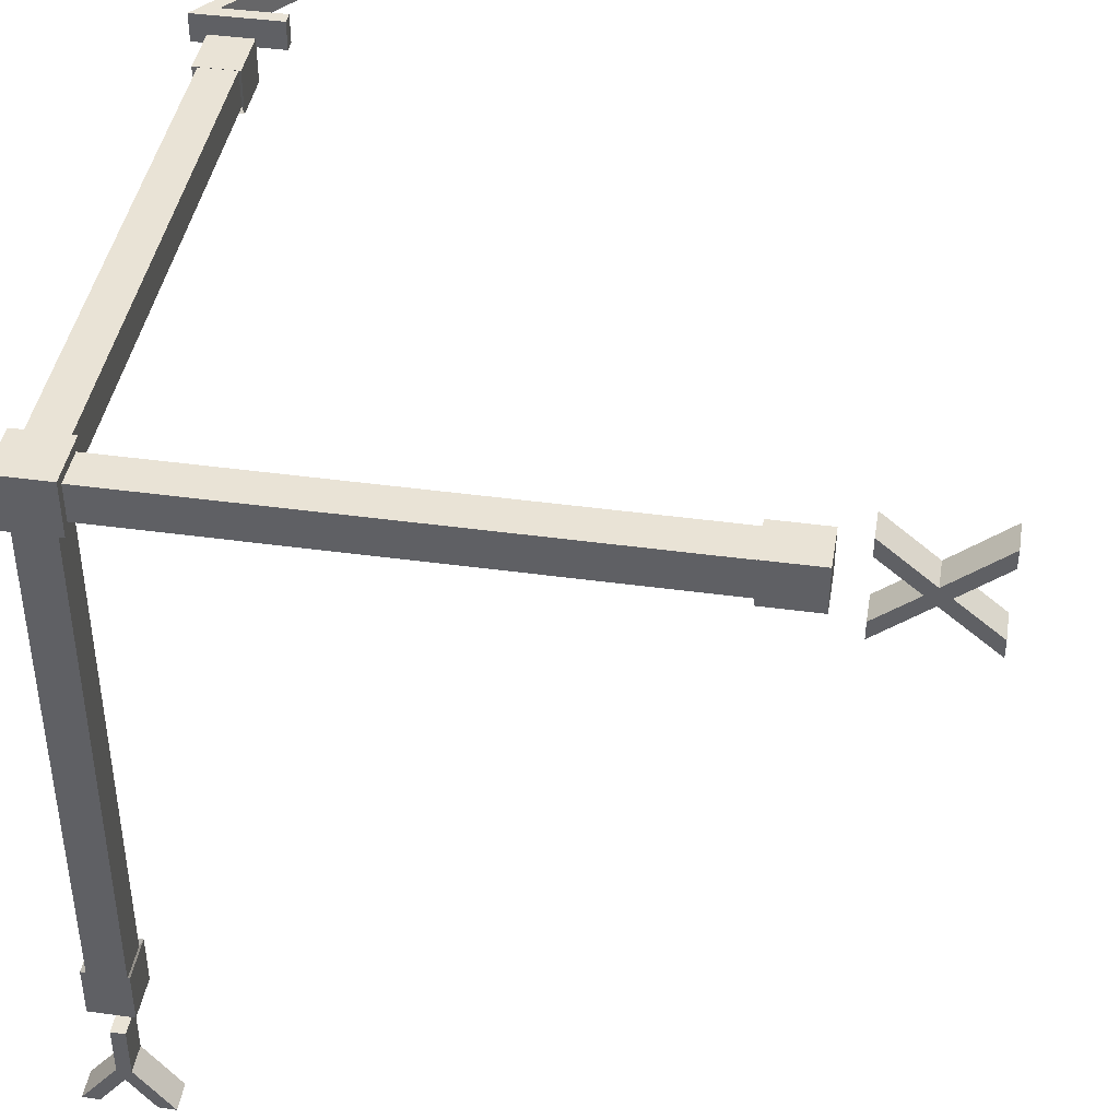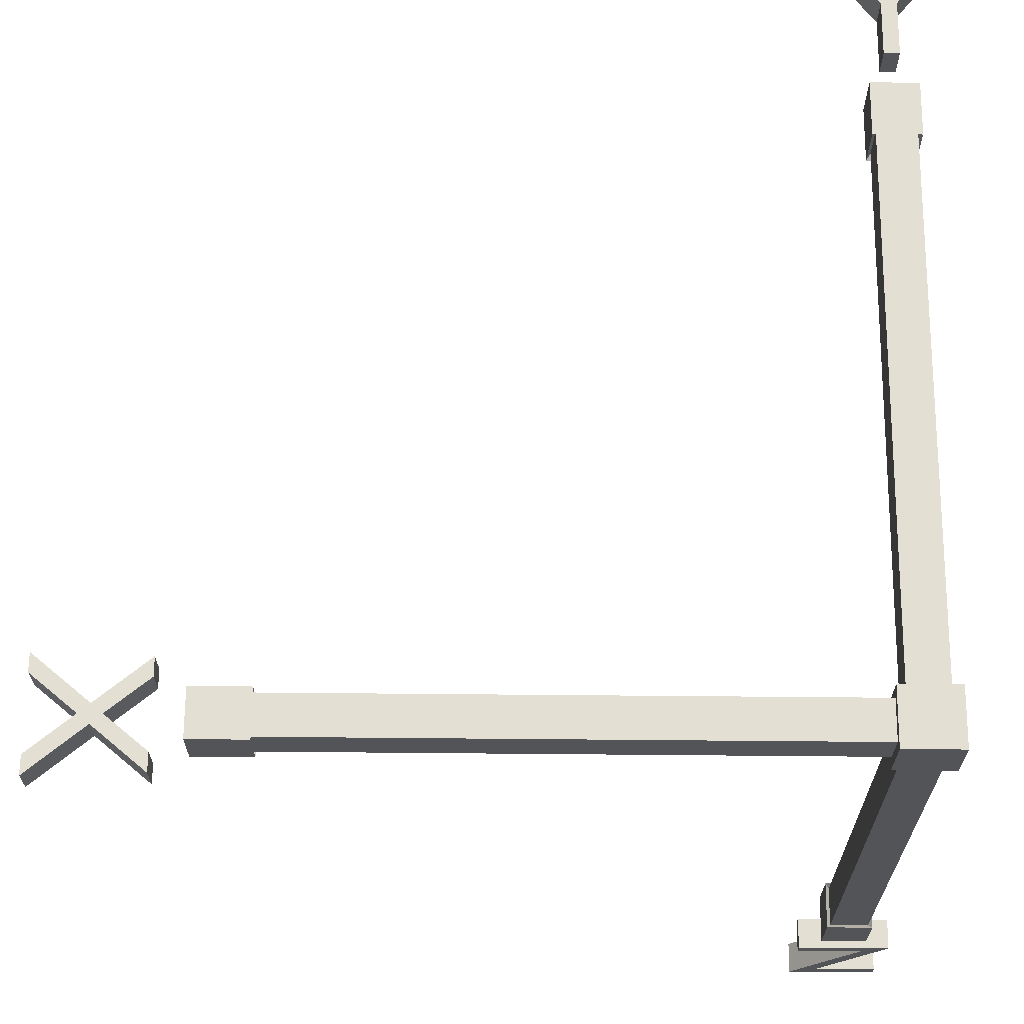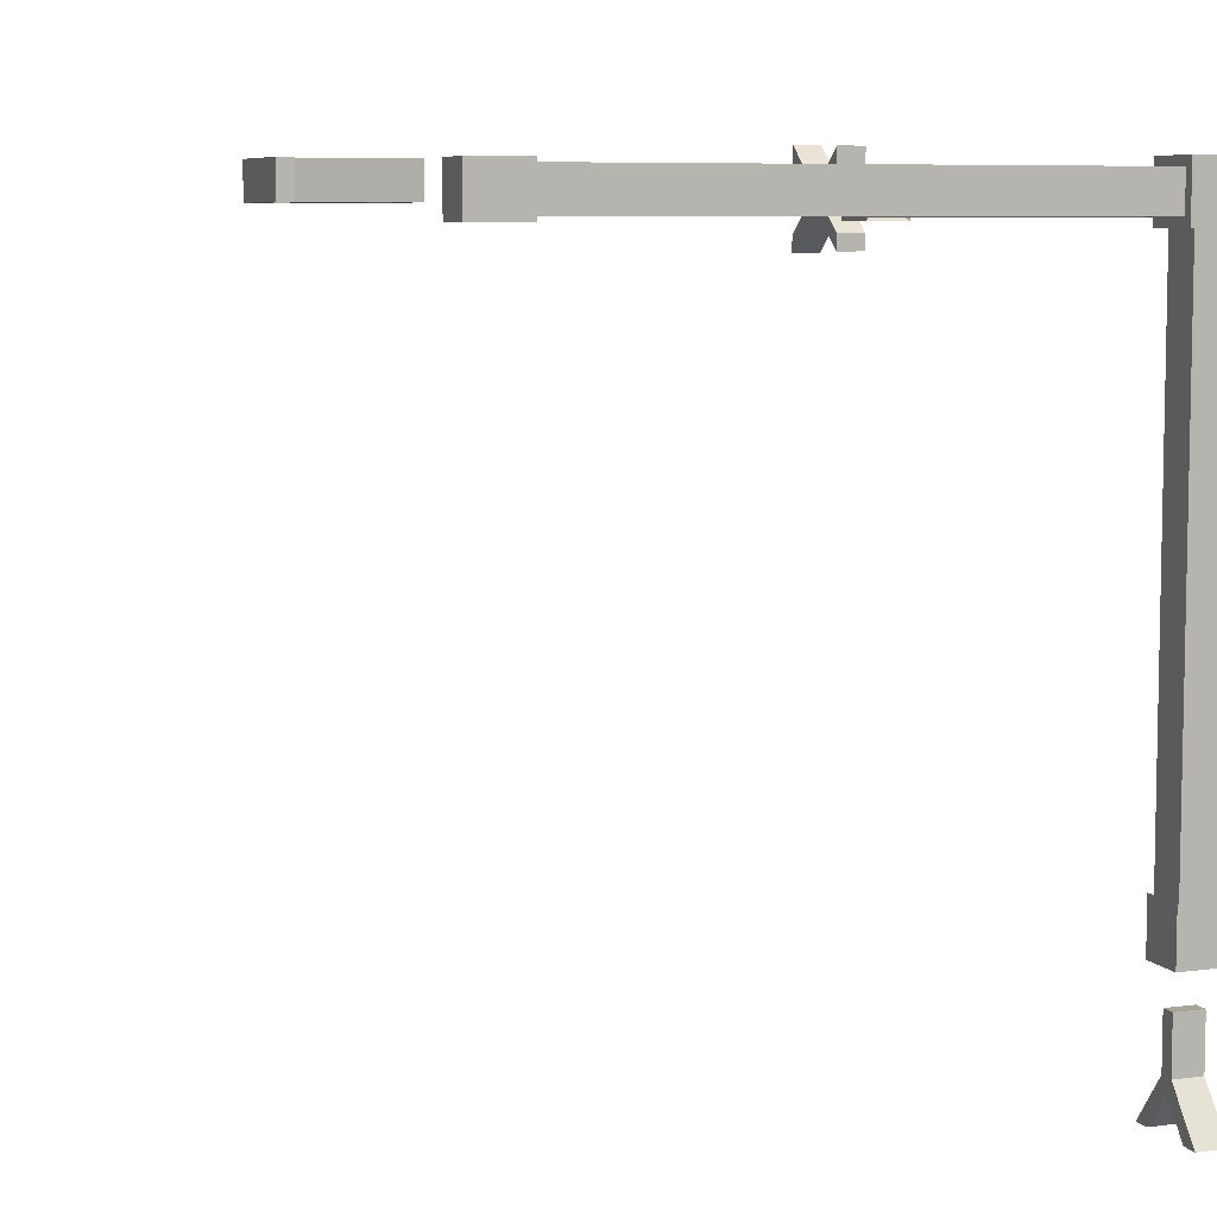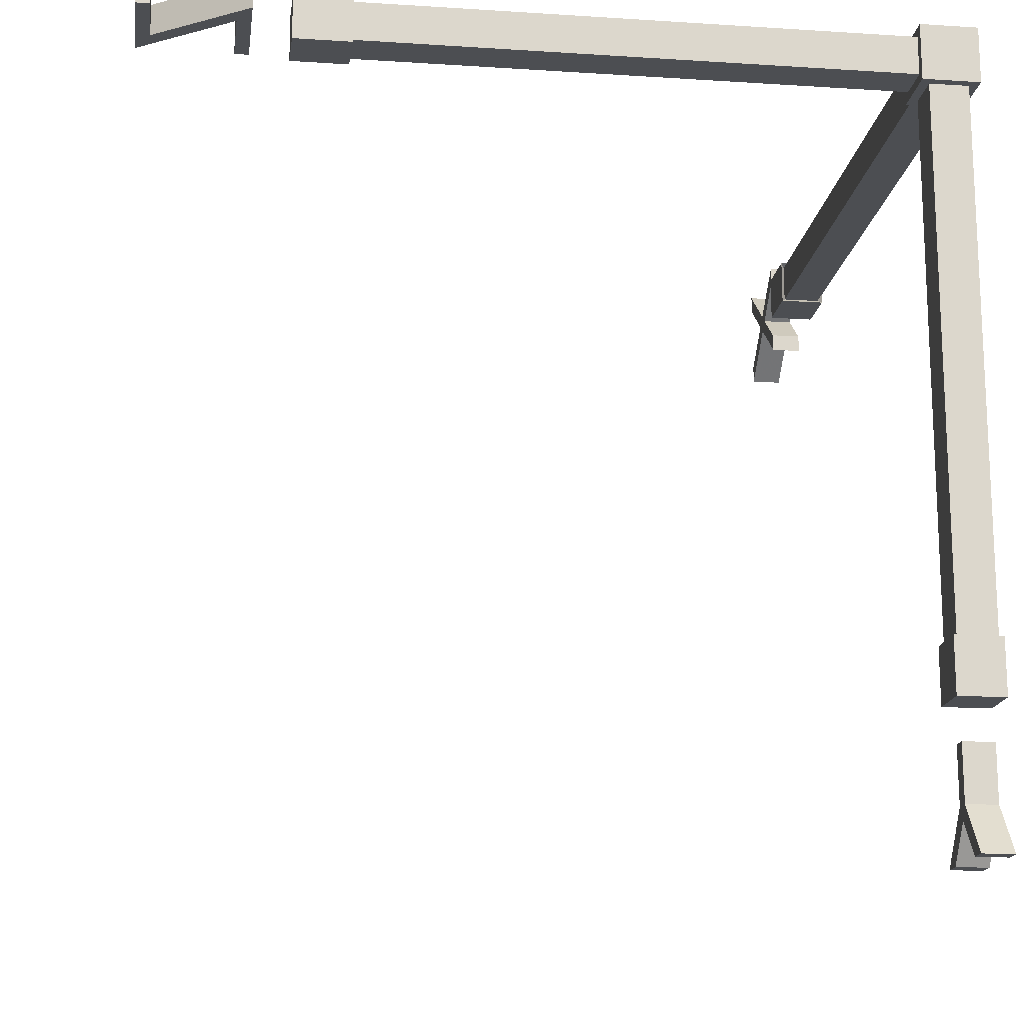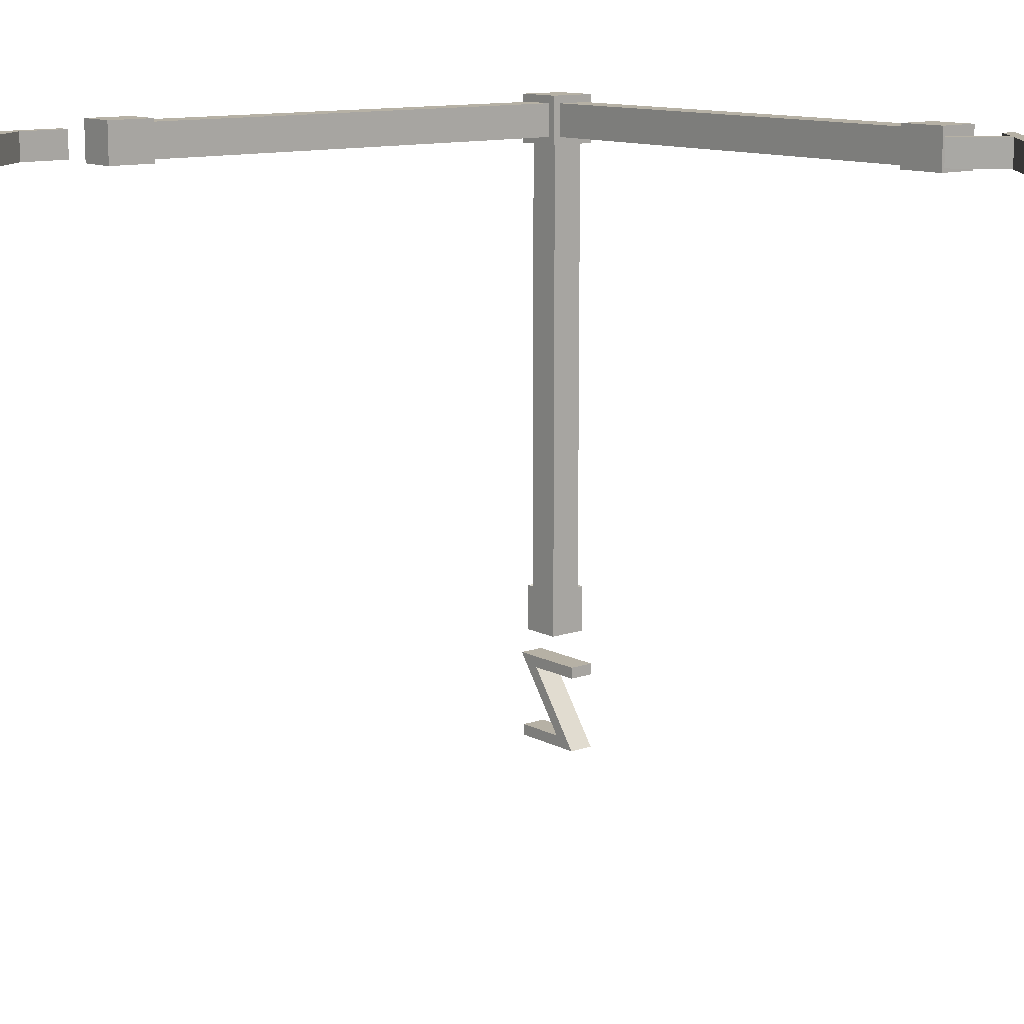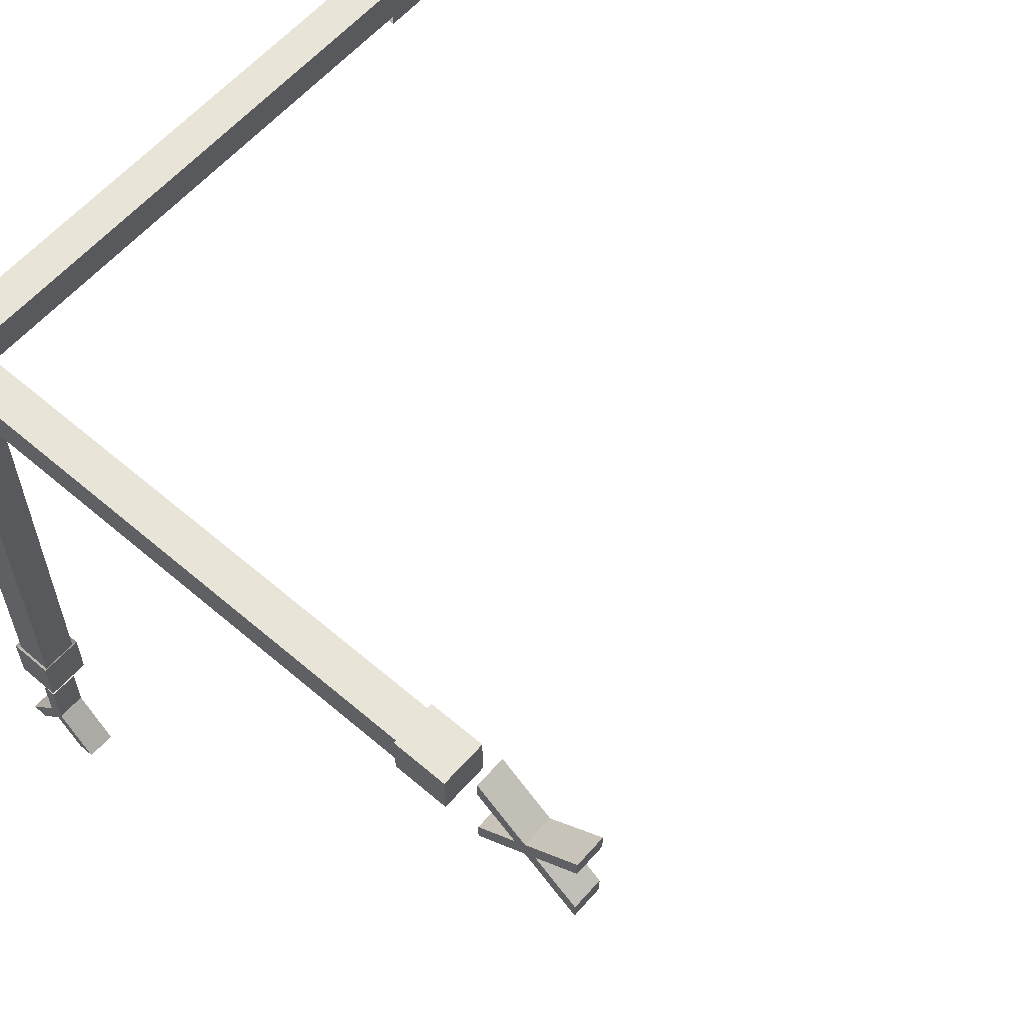
<metadata>
{"format":"obj","ext":"obj","renderer":"f3d","projection":"perspective","resolution":1024,"background":"white","views":[{"elev":42.0,"azim":9.4,"up":"+Y"},{"elev":66.4,"azim":-179.5,"up":"+Z"},{"elev":7.1,"azim":-110.8,"up":"+Y"},{"elev":-16.6,"azim":-97.6,"up":"+Y"},{"elev":12.0,"azim":50.8,"up":"+Z"},{"elev":60.2,"azim":41.2,"up":"+Y"}]}
</metadata>
<code>
o Cube
v -0.1839 0.1839 0.1839
v -0.1839 0.1839 -0.1839
v -0.1839 -0.1839 0.1839
v -0.1839 -0.1839 -0.1839
v 0.1839 0.1839 0.1839
v 0.1839 0.1839 -0.1839
v 0.1839 -0.1839 0.1839
v 0.1839 -0.1839 -0.1839
v -0.1256 -0.1839 0.1256
v -0.1256 -0.1839 -0.1256
v 0.1256 -0.1839 -0.1256
v 0.1256 -0.1839 0.1256
v 0.1839 -0.1256 0.1256
v 0.1839 -0.1256 -0.1256
v 0.1839 0.1256 -0.1256
v 0.1839 0.1256 0.1256
v 0.1256 -0.1256 -0.1839
v -0.1256 -0.1256 -0.1839
v -0.1256 0.1256 -0.1839
v 0.1256 0.1256 -0.1839
v -0.1256 -0.1839 -0.1256
v -0.1256 -0.1839 0.1256
v 0.1256 -0.1839 0.1256
v 0.1256 -0.1839 -0.1256
v 0.1839 -0.1256 -0.1256
v 0.1839 -0.1256 0.1256
v 0.1839 0.1256 0.1256
v 0.1839 0.1256 -0.1256
v -0.1256 -0.1256 -0.1839
v 0.1256 -0.1256 -0.1839
v 0.1256 0.1256 -0.1839
v -0.1256 0.1256 -0.1839
v -0.1256 -0.1839 -0.1256
v -0.1256 -0.1839 0.1256
v 0.1256 -0.1839 0.1256
v 0.1256 -0.1839 -0.1256
v 0.1839 -0.1256 -0.1256
v 0.1839 -0.1256 0.1256
v 0.1839 0.1256 0.1256
v 0.1839 0.1256 -0.1256
v -0.1256 -0.1256 -0.1839
v 0.1256 -0.1256 -0.1839
v 0.1256 0.1256 -0.1839
v -0.1256 0.1256 -0.1839
v -0.1256 -0.1839 -0.1256
v -0.1256 -0.1839 0.1256
v 0.1256 -0.1839 0.1256
v 0.1256 -0.1839 -0.1256
v 0.1839 -0.1256 -0.1256
v 0.1839 -0.1256 0.1256
v 0.1839 0.1256 0.1256
v 0.1839 0.1256 -0.1256
v -0.1256 -0.1256 -0.1839
v 0.1256 -0.1256 -0.1839
v 0.1256 0.1256 -0.1839
v -0.1256 0.1256 -0.1839
v 3.684 -0.1256 -0.1256
v 3.684 -0.1256 0.1256
v 3.684 0.1256 0.1256
v 3.684 0.1256 -0.1256
v -0.1256 -3.684 -0.1256
v -0.1256 -3.684 0.1256
v 0.1256 -3.684 0.1256
v 0.1256 -3.684 -0.1256
v -0.1256 -0.1256 -3.684
v 0.1256 -0.1256 -3.684
v 0.1256 0.1256 -3.684
v -0.1256 0.1256 -3.684
v -0.1507 0.1507 -3.648
v 0.1507 0.1507 -3.648
v 0.1507 -0.1507 -3.648
v -0.1507 -0.1507 -3.648
v -0.1507 -3.648 -0.1507
v -0.1507 -3.648 0.1507
v 0.1507 -3.648 0.1507
v 0.1507 -3.648 -0.1507
v -0.1507 -4.008 -0.1507
v -0.1507 -4.008 0.1507
v 0.1507 -4.008 0.1507
v 0.1507 -4.008 -0.1507
v 3.648 -0.1507 -0.1507
v 3.648 -0.1507 0.1507
v 3.648 0.1507 0.1507
v 3.648 0.1507 -0.1507
v 4.008 -0.1507 -0.1507
v 4.008 -0.1507 0.1507
v 4.008 0.1507 0.1507
v 4.008 0.1507 -0.1507
v -0.1507 -0.1507 -4.008
v 0.1507 -0.1507 -4.008
v 0.1507 0.1507 -4.008
v -0.1507 0.1507 -4.008
v 4.878 -0.3582 -0.1
v 4.878 -0.2402 -0.1
v 4.596 -0.008162 -0.1
v 4.878 0.2268 -0.1
v 4.878 0.3458 -0.1
v 4.525 0.05184 -0.1
v 4.196 0.3248 -0.1
v 4.196 0.2058 -0.1
v 4.456 -0.008162 -0.1
v 4.196 -0.2212 -0.1
v 4.196 -0.3392 -0.1
v 4.525 -0.06716 -0.1
v 4.878 -0.3582 0.1
v 4.878 -0.2402 0.1
v 4.596 -0.008162 0.1
v 4.878 0.2268 0.1
v 4.878 0.3458 0.1
v 4.525 0.05184 0.1
v 4.196 0.3248 0.1
v 4.196 0.2058 0.1
v 4.456 -0.008162 0.1
v 4.196 -0.2212 0.1
v 4.196 -0.3392 0.1
v 4.525 -0.06716 0.1
v 4.878 -0.3582 0.1
v 4.878 -0.3582 -0.1
v 4.878 -0.2402 0.1
v 4.878 -0.2402 -0.1
v 4.596 -0.008162 0.1
v 4.596 -0.008162 -0.1
v 4.878 0.2268 0.1
v 4.878 0.2268 -0.1
v 4.878 0.3458 0.1
v 4.878 0.3458 -0.1
v 4.525 0.05184 0.1
v 4.525 0.05184 -0.1
v 4.196 0.3248 0.1
v 4.196 0.3248 -0.1
v 4.196 0.2058 0.1
v 4.196 0.2058 -0.1
v 4.456 -0.008162 0.1
v 4.456 -0.008162 -0.1
v 4.196 -0.2212 0.1
v 4.196 -0.2212 -0.1
v 4.196 -0.3392 0.1
v 4.196 -0.3392 -0.1
v 4.525 -0.06716 0.1
v 4.525 -0.06716 -0.1
v 0.301 -4.93 -0.1021
v 0.048 -4.608 -0.1021
v 0.048 -4.248 -0.1021
v -0.05 -4.248 -0.1021
v -0.05 -4.609 -0.1021
v -0.303 -4.93 -0.1021
v -0.185 -4.93 -0.1021
v -0.002003 -4.695 -0.1021
v 0.183 -4.93 -0.1021
v 0.301 -4.93 0.09787
v 0.048 -4.608 0.09787
v 0.048 -4.248 0.09787
v -0.05 -4.248 0.09787
v -0.05 -4.609 0.09787
v -0.303 -4.93 0.09787
v -0.185 -4.93 0.09787
v -0.002003 -4.695 0.09787
v 0.183 -4.93 0.09787
v 0.301 -4.93 0.09787
v 0.301 -4.93 -0.1021
v 0.048 -4.608 0.09787
v 0.048 -4.608 -0.1021
v 0.048 -4.248 0.09787
v 0.048 -4.248 -0.1021
v -0.05 -4.248 0.09787
v -0.05 -4.248 -0.1021
v -0.05 -4.609 0.09787
v -0.05 -4.609 -0.1021
v -0.303 -4.93 0.09787
v -0.303 -4.93 -0.1021
v -0.185 -4.93 0.09787
v -0.185 -4.93 -0.1021
v -0.002003 -4.695 0.09787
v -0.002003 -4.695 -0.1021
v 0.183 -4.93 0.09787
v 0.183 -4.93 -0.1021
v -0.3094 0.1371 -4.93
v 0.2786 0.1371 -4.93
v -0.1554 0.1371 -4.336
v 0.2786 0.1371 -4.336
v 0.2786 0.1371 -4.248
v -0.3364 0.1371 -4.248
v 0.09762 0.1371 -4.842
v -0.3094 0.1371 -4.842
v -0.3094 -0.06287 -4.93
v 0.2786 -0.06287 -4.93
v -0.1554 -0.06287 -4.336
v 0.2786 -0.06287 -4.336
v 0.2786 -0.06287 -4.248
v -0.3364 -0.06287 -4.248
v 0.09762 -0.06287 -4.842
v -0.3094 -0.06287 -4.842
v -0.3094 -0.06287 -4.93
v -0.3094 0.1371 -4.93
v 0.2786 -0.06287 -4.93
v 0.2786 0.1371 -4.93
v -0.1554 -0.06287 -4.336
v -0.1554 0.1371 -4.336
v 0.2786 -0.06287 -4.336
v 0.2786 0.1371 -4.336
v 0.2786 -0.06287 -4.248
v 0.2786 0.1371 -4.248
v -0.3364 -0.06287 -4.248
v -0.3364 0.1371 -4.248
v 0.09762 -0.06287 -4.842
v 0.09762 0.1371 -4.842
v -0.3094 -0.06287 -4.842
v -0.3094 0.1371 -4.842
f 1 2 4 3
f 12 9 22 23
f 18 19 32 29
f 5 6 2 1
f 3 7 5 1
f 15 16 27 28
f 3 4 10 9
f 4 8 11 10
f 8 7 12 11
f 7 3 9 12
f 7 8 14 13
f 8 6 15 14
f 6 5 16 15
f 5 7 13 16
f 8 4 18 17
f 4 2 19 18
f 2 6 20 19
f 6 8 17 20
f 32 31 43 44
f 26 25 37 38
f 28 27 39 40
f 13 14 25 26
f 19 20 31 32
f 10 11 24 21
f 16 13 26 27
f 17 18 29 30
f 11 12 23 24
f 14 15 28 25
f 20 17 30 31
f 9 10 21 22
f 38 37 49 50
f 40 39 51 52
f 34 33 45 46
f 23 22 34 35
f 30 29 41 42
f 27 26 38 39
f 21 24 36 33
f 31 30 42 43
f 25 28 40 37
f 24 23 35 36
f 29 32 44 41
f 22 21 33 34
f 48 47 63 64
f 52 51 59 60
f 55 54 66 67
f 44 43 55 56
f 35 34 46 47
f 42 41 53 54
f 39 38 50 51
f 33 36 48 45
f 43 42 54 55
f 37 40 52 49
f 36 35 47 48
f 41 44 56 53
f 69 70 91 92
f 51 50 58 59
f 49 52 60 57
f 50 49 57 58
f 47 46 62 63
f 45 48 64 61
f 46 45 61 62
f 53 56 68 65
f 54 53 65 66
f 56 55 67 68
f 59 58 82 83
f 60 59 83 84
f 58 57 81 82
f 57 60 84 81
f 63 62 74 75
f 64 63 75 76
f 62 61 73 74
f 61 64 76 73
f 66 65 72 71
f 65 68 69 72
f 67 66 71 70
f 68 67 70 69
f 73 76 80 77
f 78 77 80 79
f 74 73 77 78
f 76 75 79 80
f 75 74 78 79
f 81 84 88 85
f 86 85 88 87
f 82 81 85 86
f 84 83 87 88
f 83 82 86 87
f 90 89 92 91
f 70 71 90 91
f 72 69 92 89
f 71 72 89 90
f 98 100 99
f 98 101 100
f 101 103 102
f 101 104 103
f 98 104 101
f 97 104 98
f 97 95 104
f 95 93 104
f 97 96 95
f 94 93 95
f 110 111 112
f 110 112 113
f 113 114 115
f 113 115 116
f 110 113 116
f 109 110 116
f 109 116 107
f 107 116 105
f 109 107 108
f 106 107 105
f 118 120 119 117
f 120 122 121 119
f 122 124 123 121
f 124 126 125 123
f 126 128 127 125
f 128 130 129 127
f 130 132 131 129
f 132 134 133 131
f 134 136 135 133
f 136 138 137 135
f 138 140 139 137
f 140 118 117 139
f 145 147 146
f 145 148 147
f 148 141 149
f 148 142 141
f 145 142 148
f 144 142 145
f 144 143 142
f 154 155 156
f 154 156 157
f 157 158 150
f 157 150 151
f 154 157 151
f 153 154 151
f 153 151 152
f 160 162 161 159
f 162 164 163 161
f 164 166 165 163
f 166 168 167 165
f 168 170 169 167
f 170 172 171 169
f 172 174 173 171
f 174 176 175 173
f 176 160 159 175
f 184 178 177
f 184 183 178
f 183 179 178
f 182 179 183
f 182 180 179
f 182 181 180
f 192 185 186
f 192 186 191
f 191 186 187
f 190 191 187
f 190 187 188
f 190 188 189
f 194 196 195 193
f 196 198 197 195
f 198 200 199 197
f 200 202 201 199
f 202 204 203 201
f 204 206 205 203
f 206 208 207 205
f 208 194 193 207

</code>
